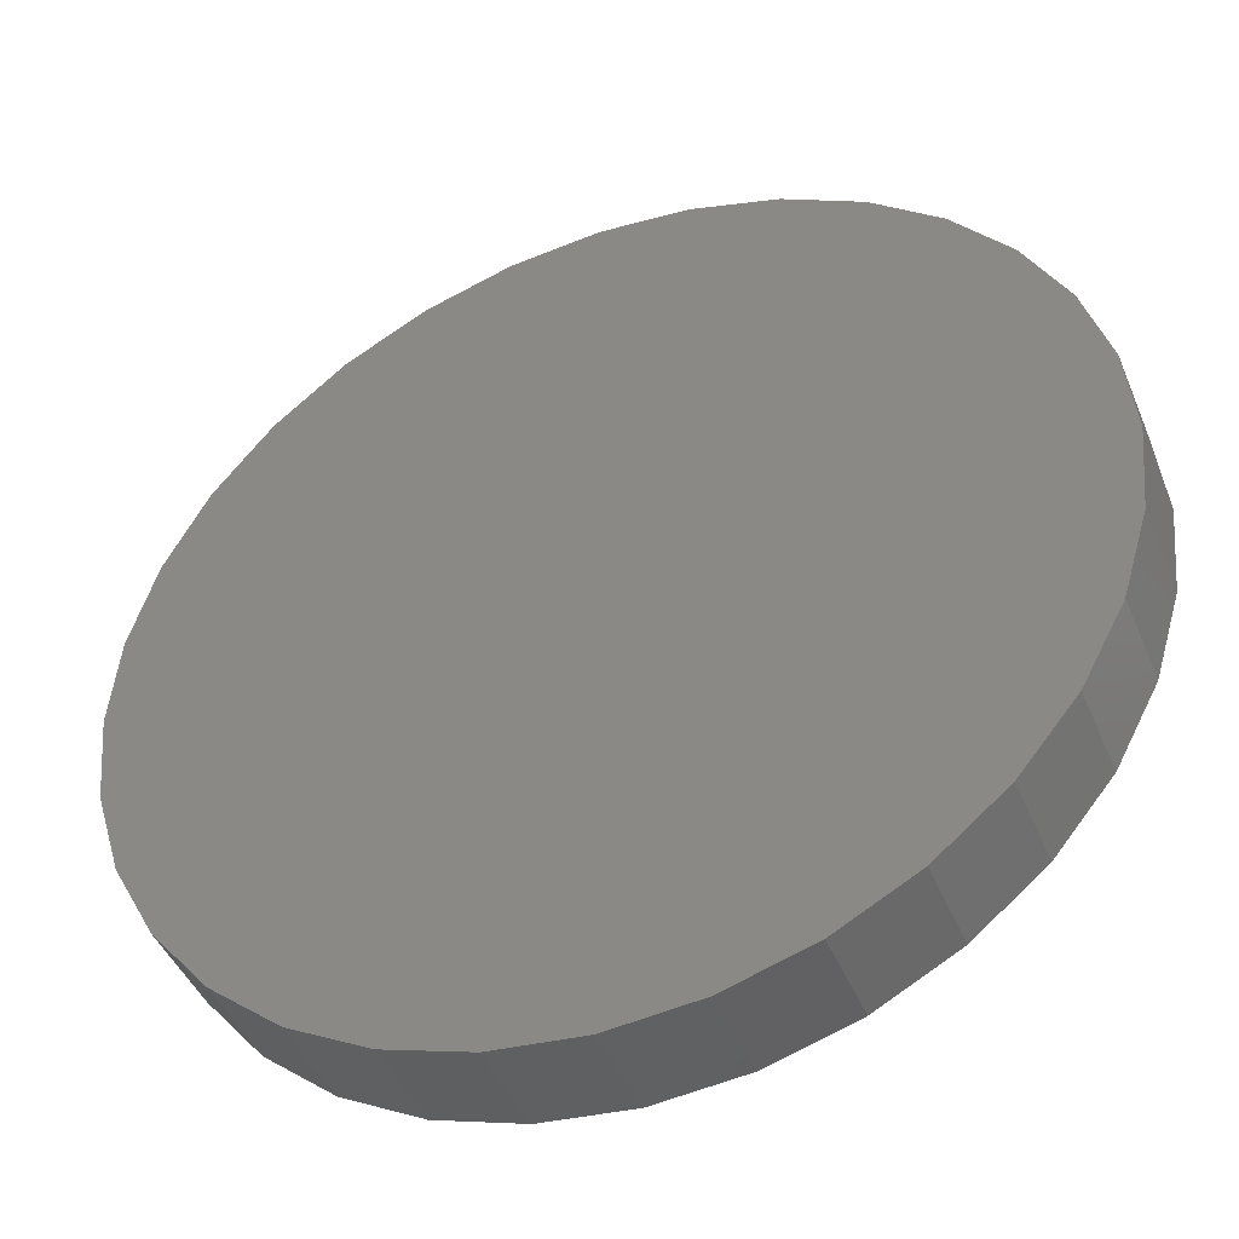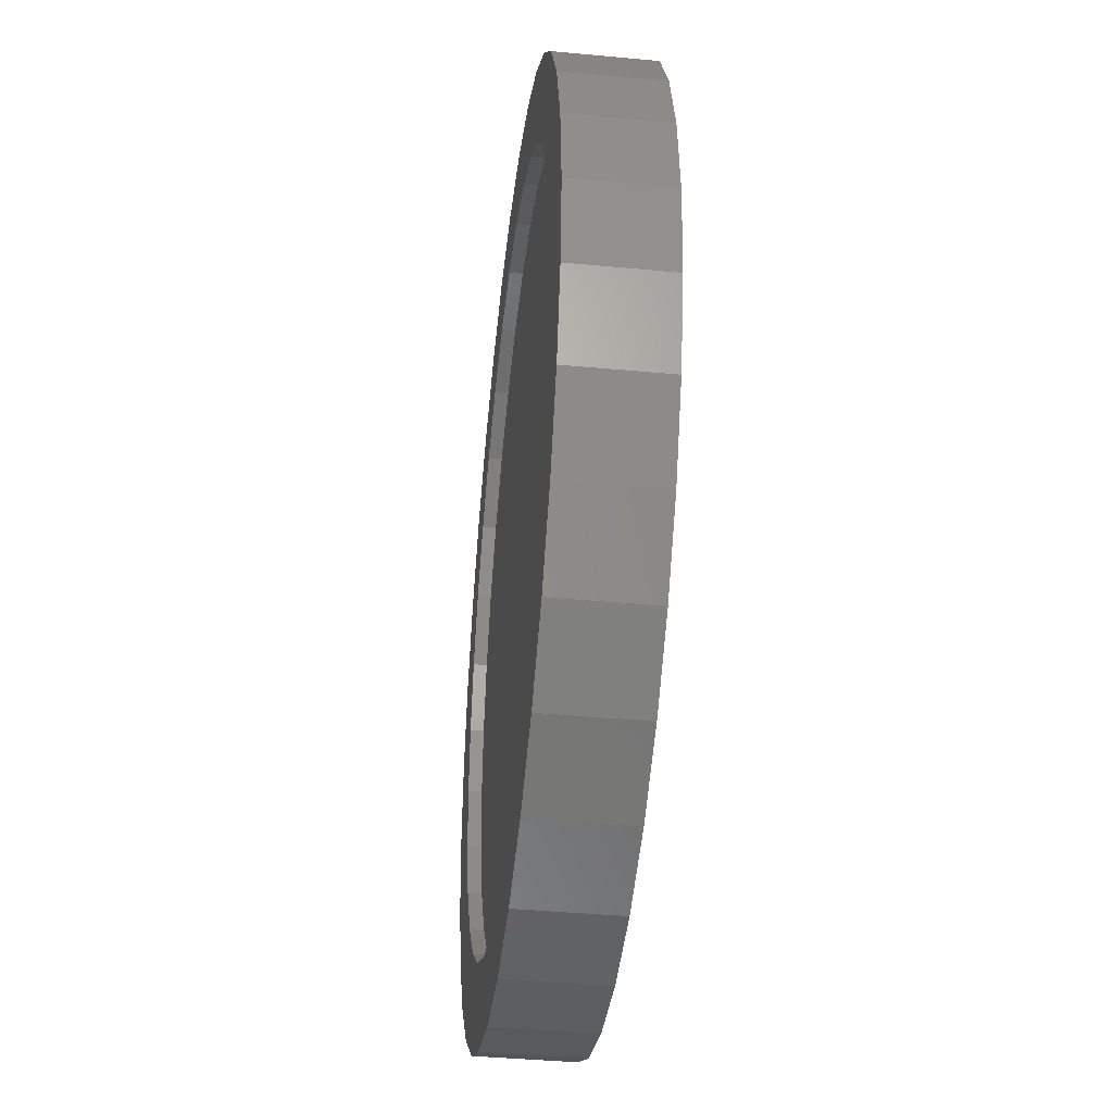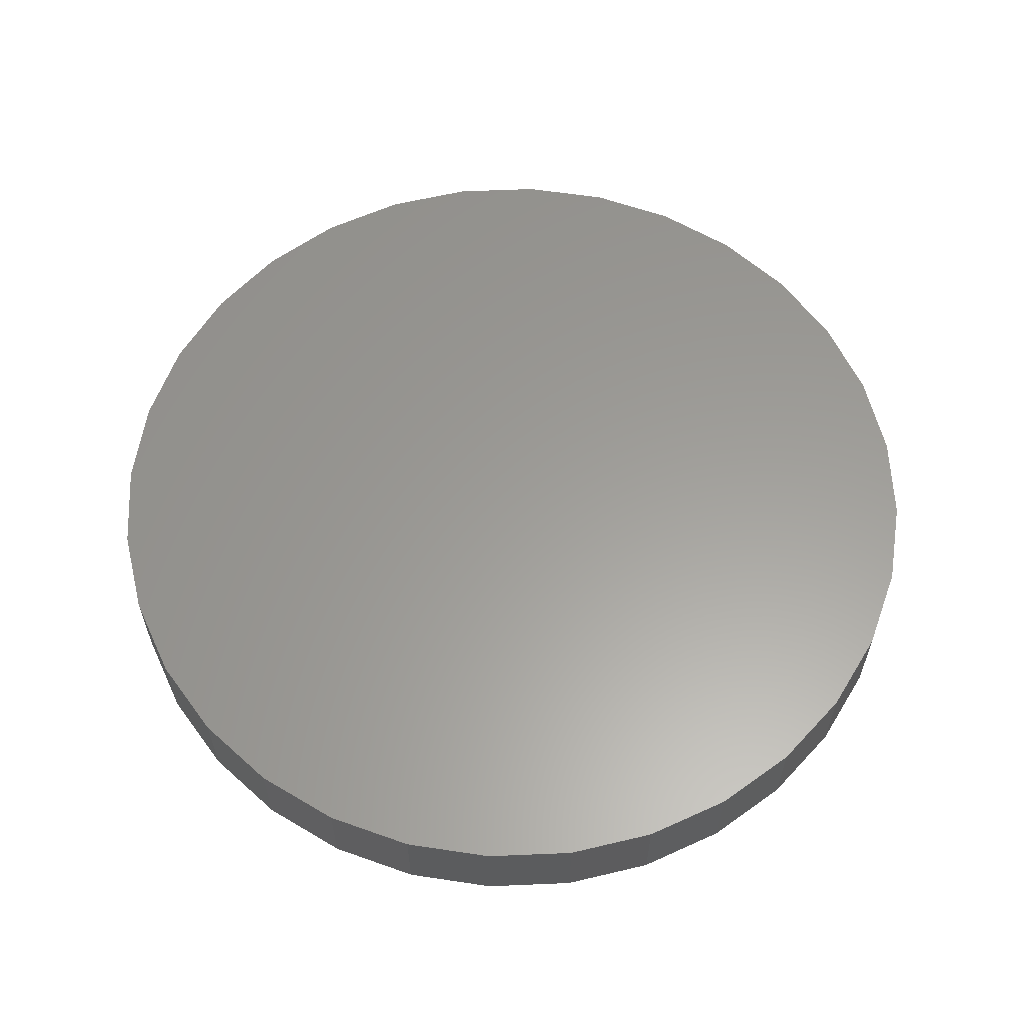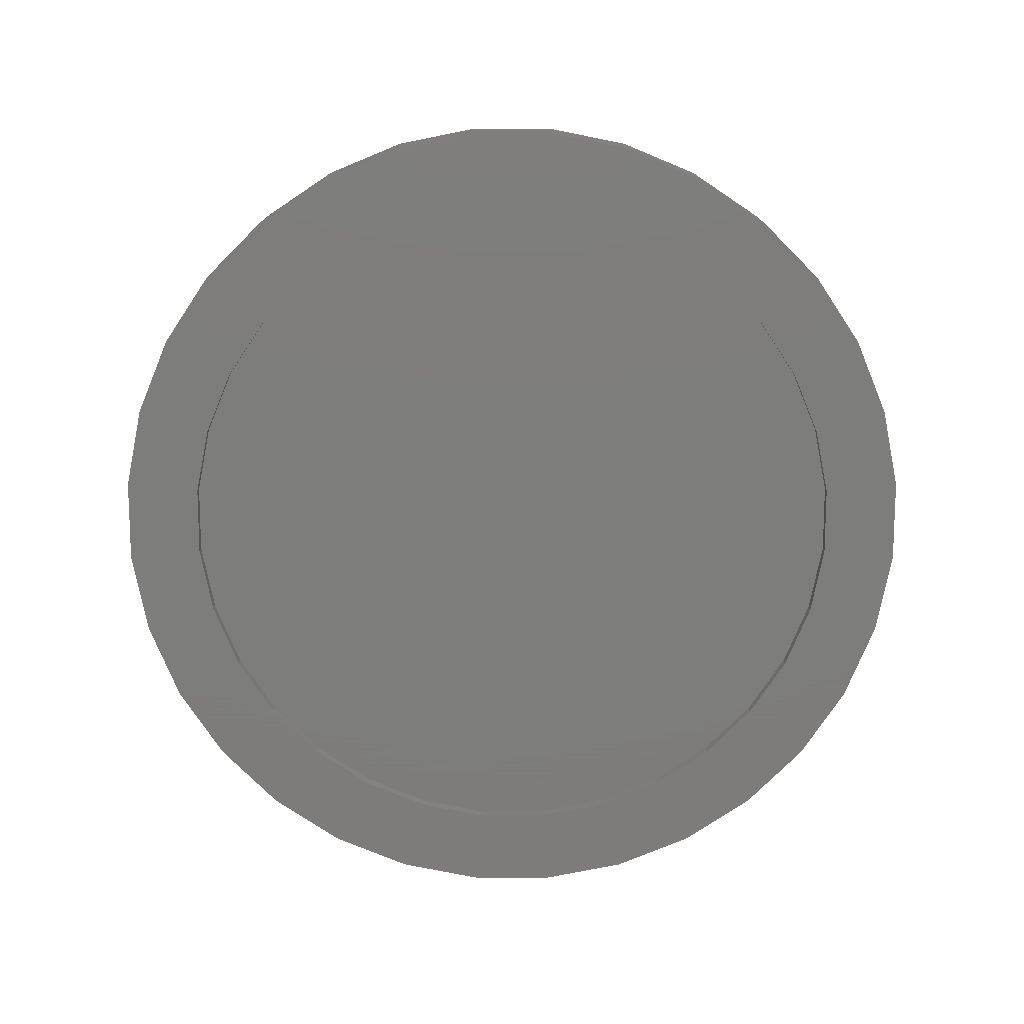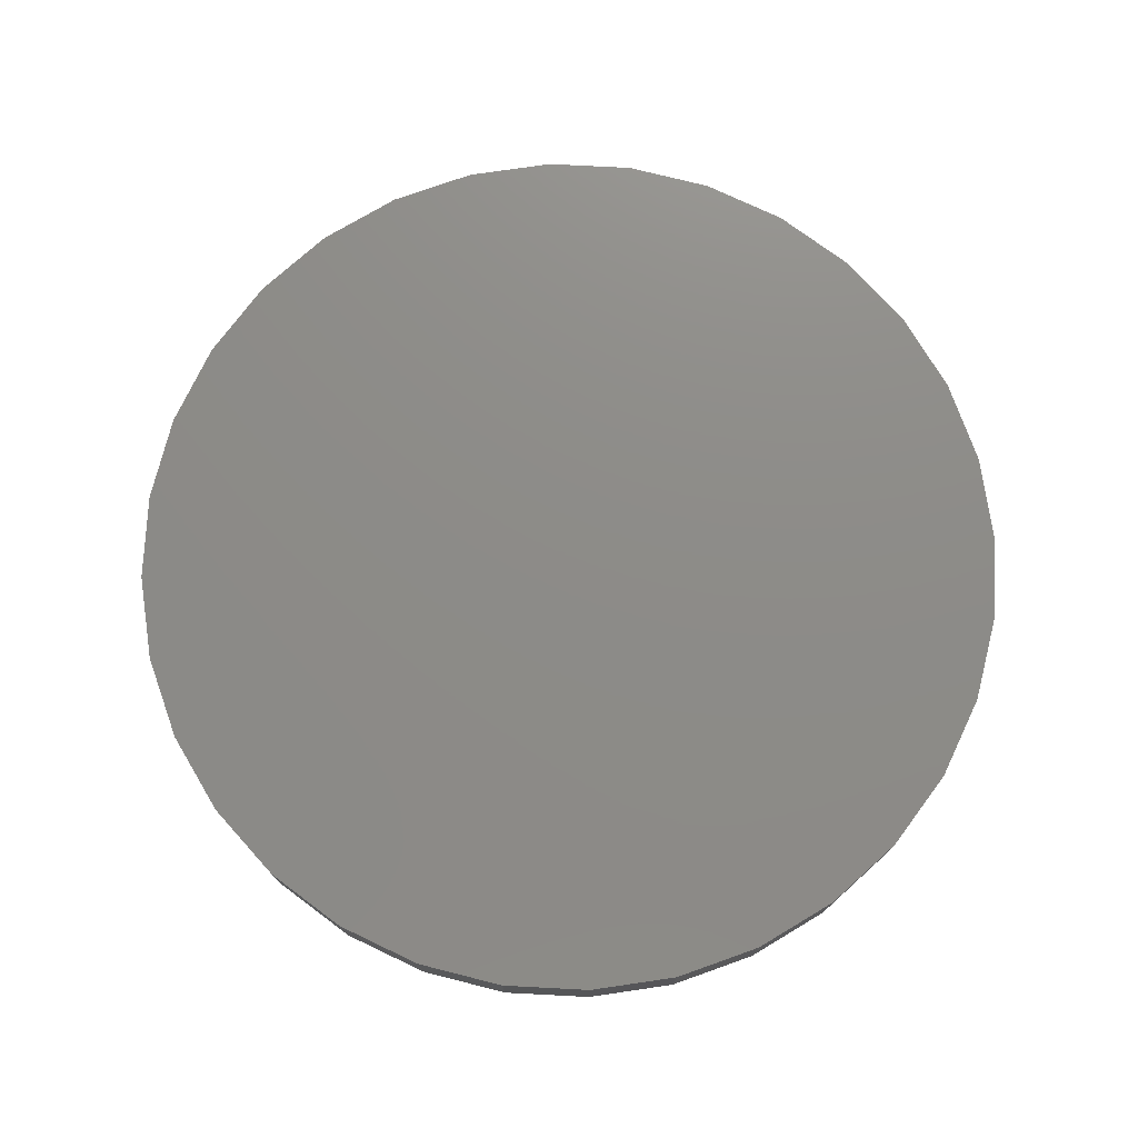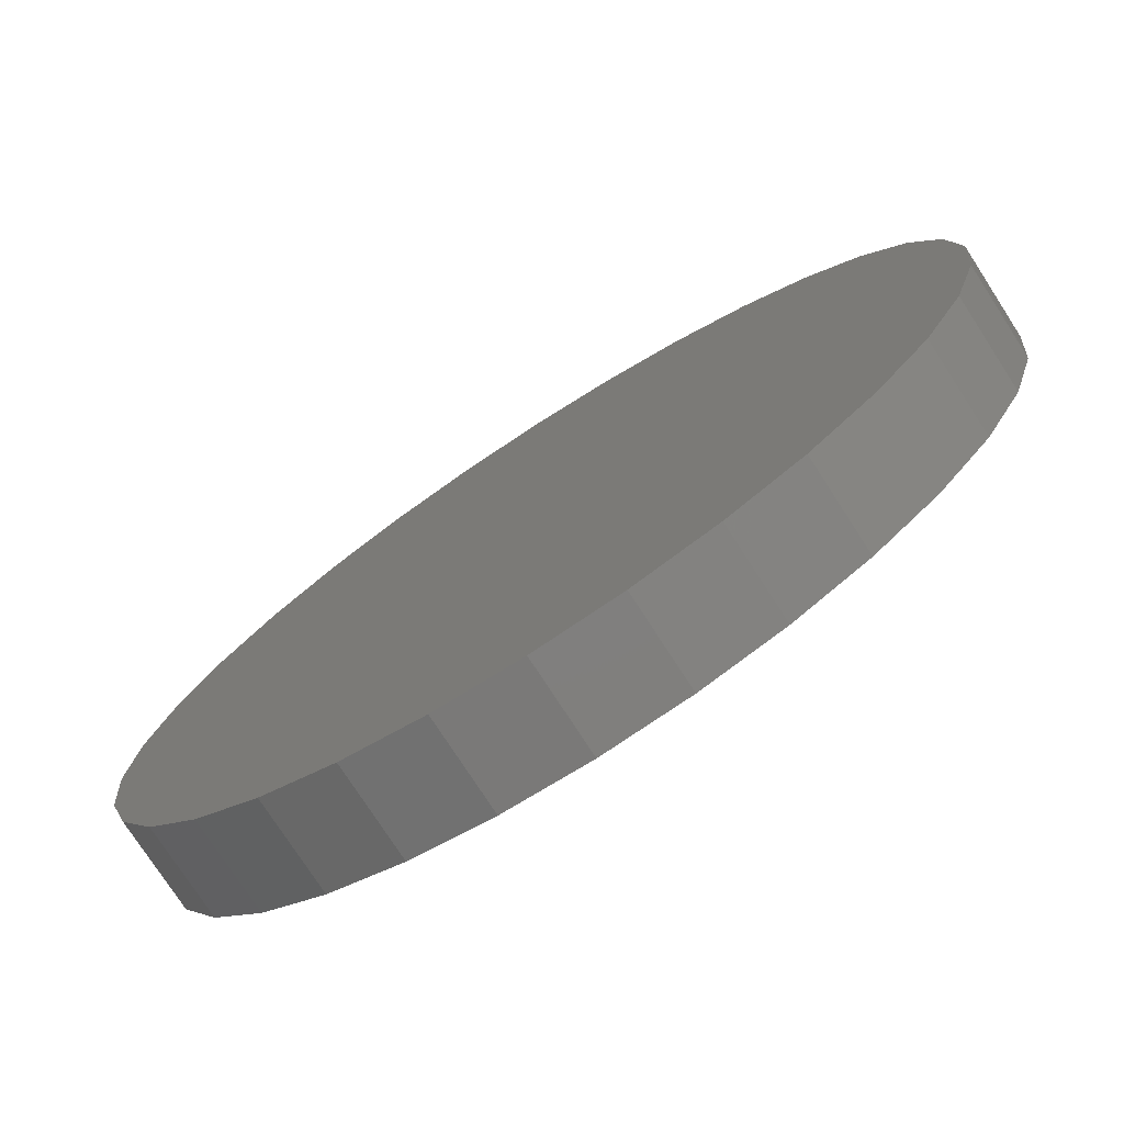
<metadata>
{"format":"stl","ext":"stl","renderer":"f3d","projection":"perspective","resolution":1024,"background":"white","views":[{"elev":-44.4,"azim":-158.2,"up":"+Z"},{"elev":-40.9,"azim":83.5,"up":"+Z"},{"elev":60.3,"azim":-165.6,"up":"+Y"},{"elev":-76.5,"azim":-151.9,"up":"+Y"},{"elev":75.3,"azim":154.8,"up":"+Y"},{"elev":-76.2,"azim":-147.1,"up":"+Z"}]}
</metadata>
<code>
# stl→obj: 128 verts, 252 faces
v 0.2342 -0.02344 0.6313
v 0.1318 -0.02344 0.6182
v 0.1973 -0.02344 0.6116
v 0.4603 -0.02344 0.6506
v 0.3574 -0.02344 0.6434
v 0.3974 -0.02344 0.6313
v 0.1712 -0.02344 0.6506
v 0.2742 -0.02344 0.6434
v 0.3158 -0.02344 0.6475
v 0.2162 -0.02344 0.6746
v 0.4154 -0.02344 0.6746
v 0.3666 -0.02344 0.6894
v 0.3158 -0.02344 0.6944
v 0.265 -0.02344 0.6894
v 0.3158 -0.02344 0.2209
v 0.2742 -0.02344 0.225
v 0.1712 -0.02344 0.2179
v 0.2162 -0.02344 0.1938
v 0.265 -0.02344 0.179
v 0.3158 -0.02344 0.174
v 0.3666 -0.02344 0.179
v 0.4154 -0.02344 0.1938
v 0.4603 -0.02344 0.2179
v 0.3574 -0.02344 0.225
v 0.1649 -0.02344 0.5851
v 0.09944 -0.02344 0.5788
v 0.1384 -0.02344 0.5527
v 0.0754 -0.02344 0.5338
v 0.1187 -0.02344 0.5158
v 0.1066 -0.02344 0.4758
v 0.06059 -0.02344 0.485
v 0.1025 -0.02344 0.4342
v 0.05559 -0.02344 0.4342
v 0.1066 -0.02344 0.3926
v 0.06059 -0.02344 0.3834
v 0.1187 -0.02344 0.3526
v 0.0754 -0.02344 0.3346
v 0.1384 -0.02344 0.3157
v 0.09944 -0.02344 0.2897
v 0.1649 -0.02344 0.2834
v 0.1973 -0.02344 0.2568
v 0.1318 -0.02344 0.2502
v 0.2342 -0.02344 0.2371
v 0.4998 -0.02344 0.6182
v 0.4343 -0.02344 0.6116
v 0.5321 -0.02344 0.5788
v 0.4666 -0.02344 0.5851
v 0.5562 -0.02344 0.5338
v 0.4932 -0.02344 0.5527
v 0.5129 -0.02344 0.5158
v 0.571 -0.02344 0.485
v 0.525 -0.02344 0.4758
v 0.576 -0.02344 0.4342
v 0.5291 -0.02344 0.4342
v 0.571 -0.02344 0.3834
v 0.525 -0.02344 0.3926
v 0.5562 -0.02344 0.3346
v 0.5129 -0.02344 0.3526
v 0.5321 -0.02344 0.2897
v 0.4932 -0.02344 0.3157
v 0.4666 -0.02344 0.2834
v 0.4998 -0.02344 0.2502
v 0.4343 -0.02344 0.2568
v 0.3974 -0.02344 0.2371
v 0.3158 -0.01562 0.2209
v 0.3574 -0.01562 0.225
v 0.3974 -0.01562 0.2371
v 0.4343 -0.01562 0.2568
v 0.4666 -0.01562 0.2834
v 0.4932 -0.01562 0.3157
v 0.5129 -0.01562 0.3526
v 0.525 -0.01562 0.3926
v 0.5291 -0.01562 0.4342
v 0.2742 -0.01562 0.225
v 0.2342 -0.01562 0.2371
v 0.1973 -0.01562 0.2568
v 0.1649 -0.01562 0.2834
v 0.1384 -0.01562 0.3157
v 0.1187 -0.01562 0.3526
v 0.1066 -0.01562 0.3926
v 0.1025 -0.01562 0.4342
v 0.3158 -0.01562 0.6475
v 0.2742 -0.01562 0.6434
v 0.2342 -0.01562 0.6313
v 0.1973 -0.01562 0.6116
v 0.1649 -0.01562 0.5851
v 0.1384 -0.01562 0.5527
v 0.1187 -0.01562 0.5158
v 0.1066 -0.01562 0.4758
v 0.3574 -0.01562 0.6434
v 0.3974 -0.01562 0.6313
v 0.4343 -0.01562 0.6116
v 0.4666 -0.01562 0.5851
v 0.4932 -0.01562 0.5527
v 0.5129 -0.01562 0.5158
v 0.525 -0.01562 0.4758
v 0.576 0.03125 0.4342
v 0.571 0.03125 0.3834
v 0.5562 0.03125 0.3346
v 0.5321 0.03125 0.2897
v 0.4998 0.03125 0.2502
v 0.4603 0.03125 0.2179
v 0.4154 0.03125 0.1938
v 0.3666 0.03125 0.179
v 0.3158 0.03125 0.174
v 0.265 0.03125 0.179
v 0.2162 0.03125 0.1938
v 0.1712 0.03125 0.2179
v 0.1318 0.03125 0.2502
v 0.09944 0.03125 0.2897
v 0.0754 0.03125 0.3346
v 0.06059 0.03125 0.3834
v 0.05559 0.03125 0.4342
v 0.06059 0.03125 0.485
v 0.0754 0.03125 0.5338
v 0.09944 0.03125 0.5788
v 0.1318 0.03125 0.6182
v 0.1712 0.03125 0.6506
v 0.2162 0.03125 0.6746
v 0.265 0.03125 0.6894
v 0.3158 0.03125 0.6944
v 0.3666 0.03125 0.6894
v 0.4154 0.03125 0.6746
v 0.4603 0.03125 0.6506
v 0.4998 0.03125 0.6182
v 0.5321 0.03125 0.5788
v 0.5562 0.03125 0.5338
v 0.571 0.03125 0.485
f 1 2 3
f 4 5 6
f 7 2 1
f 7 1 8
f 7 8 9
f 7 9 10
f 9 5 4
f 9 4 11
f 9 11 12
f 9 12 13
f 9 13 14
f 9 14 10
f 15 16 17
f 15 17 18
f 15 18 19
f 15 19 20
f 15 20 21
f 15 21 22
f 15 22 23
f 15 23 24
f 3 2 25
f 25 2 26
f 25 26 27
f 27 26 28
f 27 28 29
f 29 28 30
f 30 28 31
f 30 31 32
f 32 31 33
f 32 33 34
f 34 33 35
f 34 35 36
f 36 35 37
f 36 37 38
f 38 37 39
f 38 39 40
f 40 39 41
f 41 39 42
f 41 42 43
f 43 42 17
f 43 17 16
f 4 6 44
f 44 6 45
f 44 45 46
f 46 45 47
f 46 47 48
f 48 47 49
f 48 49 50
f 48 50 51
f 51 50 52
f 51 52 53
f 53 52 54
f 53 54 55
f 55 54 56
f 55 56 57
f 57 56 58
f 57 58 59
f 59 58 60
f 59 60 61
f 59 61 62
f 62 61 63
f 62 63 23
f 23 63 64
f 23 64 24
f 65 24 66
f 66 24 64
f 66 64 67
f 67 64 63
f 67 63 68
f 68 63 61
f 68 61 69
f 69 61 60
f 69 60 70
f 70 60 58
f 70 58 71
f 71 58 56
f 71 56 72
f 72 56 54
f 72 54 73
f 24 65 15
f 15 65 74
f 15 74 16
f 16 74 75
f 16 75 43
f 43 75 76
f 43 76 41
f 41 76 77
f 41 77 40
f 40 77 78
f 40 78 38
f 38 78 79
f 38 79 36
f 36 79 80
f 36 80 34
f 34 80 81
f 34 81 32
f 82 8 83
f 83 8 1
f 83 1 84
f 84 1 3
f 84 3 85
f 85 3 25
f 85 25 86
f 86 25 27
f 86 27 87
f 87 27 29
f 87 29 88
f 88 29 30
f 88 30 89
f 89 30 32
f 89 32 81
f 8 82 9
f 9 82 90
f 9 90 5
f 5 90 91
f 5 91 6
f 6 91 92
f 6 92 45
f 45 92 93
f 45 93 47
f 47 93 94
f 47 94 49
f 49 94 95
f 49 95 50
f 50 95 96
f 50 96 52
f 52 96 73
f 52 73 54
f 97 53 98
f 98 53 55
f 98 55 99
f 99 55 57
f 99 57 100
f 100 57 59
f 100 59 101
f 101 59 62
f 101 62 102
f 102 62 23
f 102 23 103
f 103 23 22
f 103 22 104
f 104 22 21
f 104 21 105
f 105 21 20
f 105 20 106
f 106 20 19
f 106 19 107
f 107 19 18
f 107 18 108
f 108 18 17
f 108 17 109
f 109 17 42
f 109 42 110
f 110 42 39
f 110 39 111
f 111 39 37
f 111 37 112
f 112 37 35
f 112 35 113
f 113 35 33
f 113 33 114
f 114 33 31
f 114 31 115
f 115 31 28
f 115 28 116
f 116 28 26
f 116 26 117
f 117 26 2
f 117 2 118
f 118 2 7
f 118 7 119
f 119 7 10
f 119 10 120
f 120 10 14
f 120 14 121
f 121 14 13
f 121 13 122
f 122 13 12
f 122 12 123
f 123 12 11
f 123 11 124
f 124 11 4
f 124 4 125
f 125 4 44
f 125 44 126
f 126 44 46
f 126 46 127
f 127 46 48
f 127 48 128
f 128 48 51
f 128 51 97
f 97 51 53
f 121 122 120
f 119 120 122
f 123 119 122
f 104 106 103
f 105 106 104
f 106 107 103
f 103 107 108
f 103 108 102
f 102 108 109
f 102 109 101
f 101 109 110
f 101 110 100
f 100 110 111
f 100 111 99
f 99 111 112
f 99 112 98
f 98 112 113
f 98 113 97
f 97 113 114
f 97 114 128
f 128 114 115
f 128 115 127
f 127 115 116
f 127 116 126
f 126 116 117
f 126 117 125
f 125 117 118
f 125 118 124
f 124 118 119
f 124 119 123
f 83 90 82
f 90 83 84
f 90 84 91
f 67 74 66
f 66 74 65
f 91 84 92
f 92 84 85
f 92 85 93
f 93 85 86
f 93 86 94
f 94 86 87
f 94 87 95
f 95 87 88
f 95 88 96
f 96 88 89
f 96 89 73
f 73 89 81
f 73 81 72
f 72 81 80
f 72 80 71
f 71 80 79
f 71 79 70
f 70 79 78
f 70 78 69
f 69 78 77
f 69 77 68
f 68 77 76
f 68 76 67
f 67 76 75
f 67 75 74

</code>
